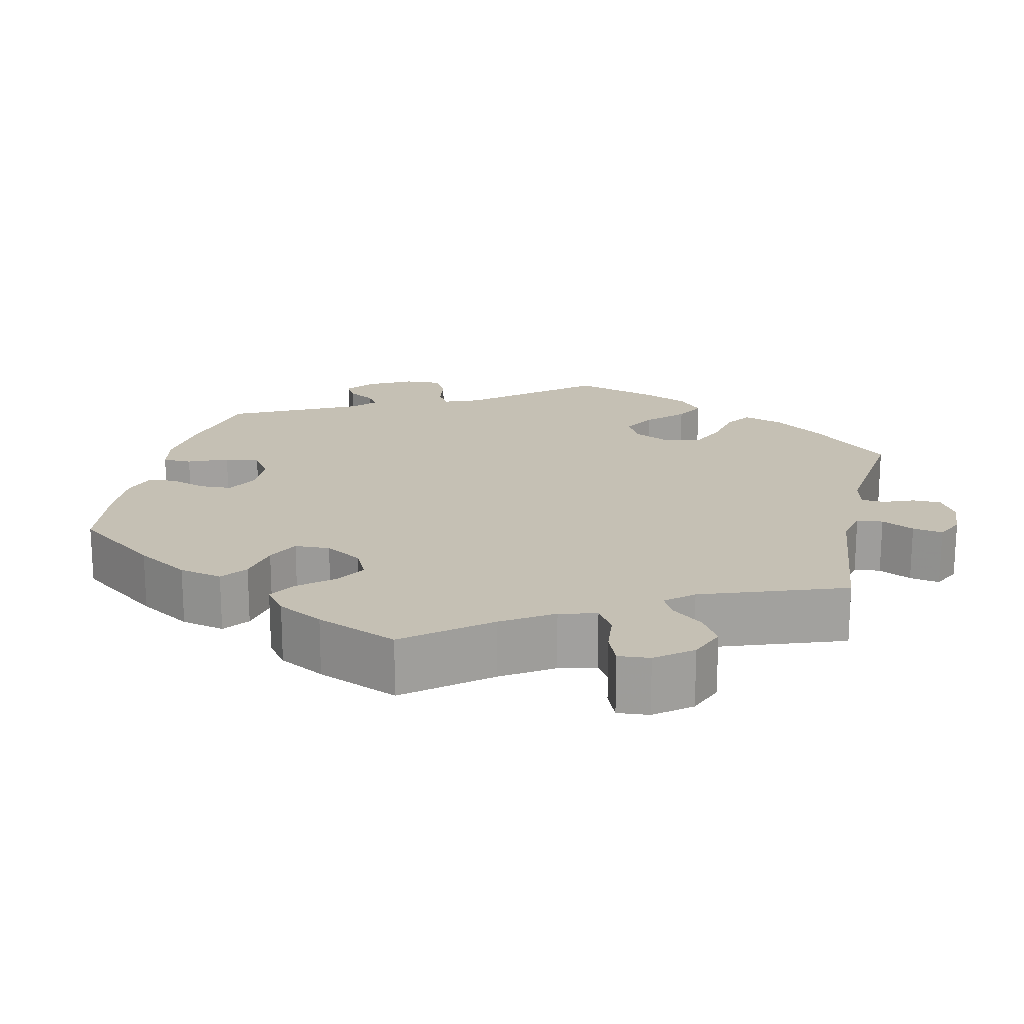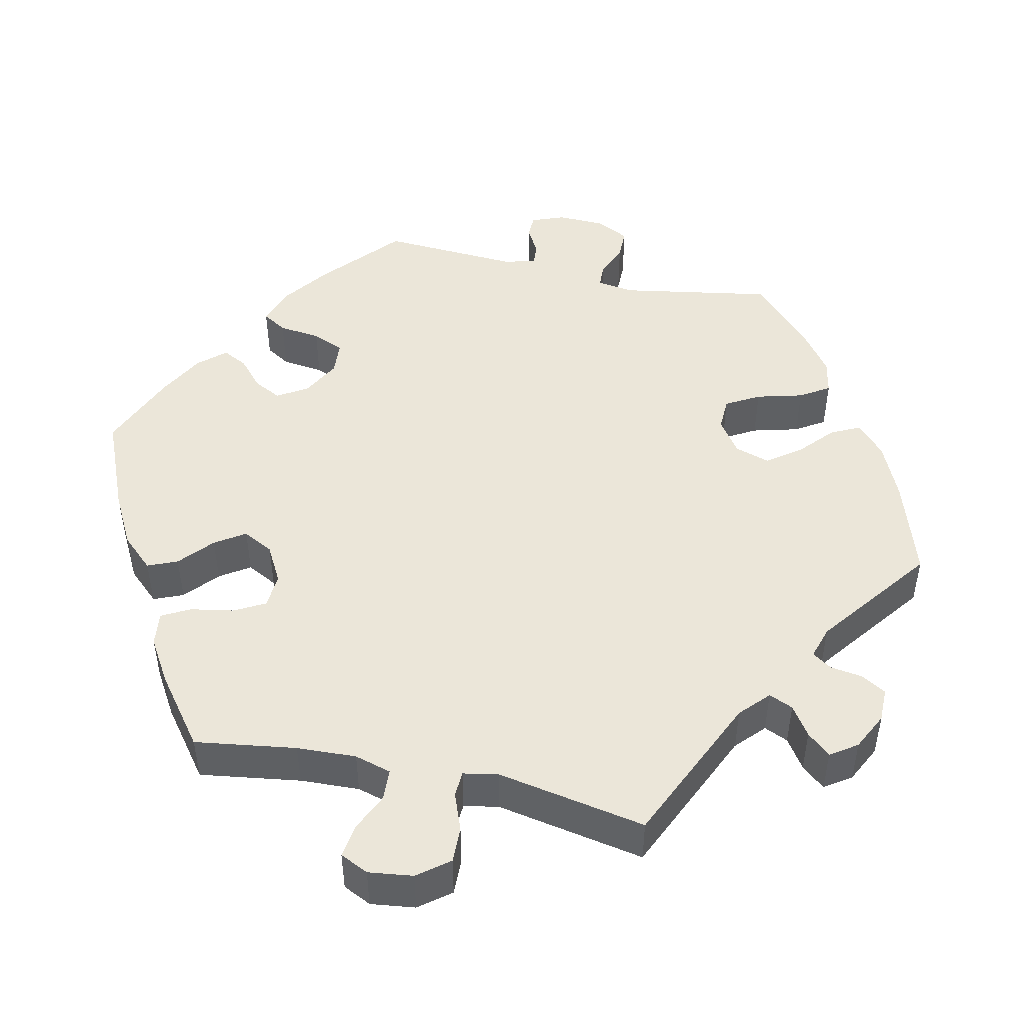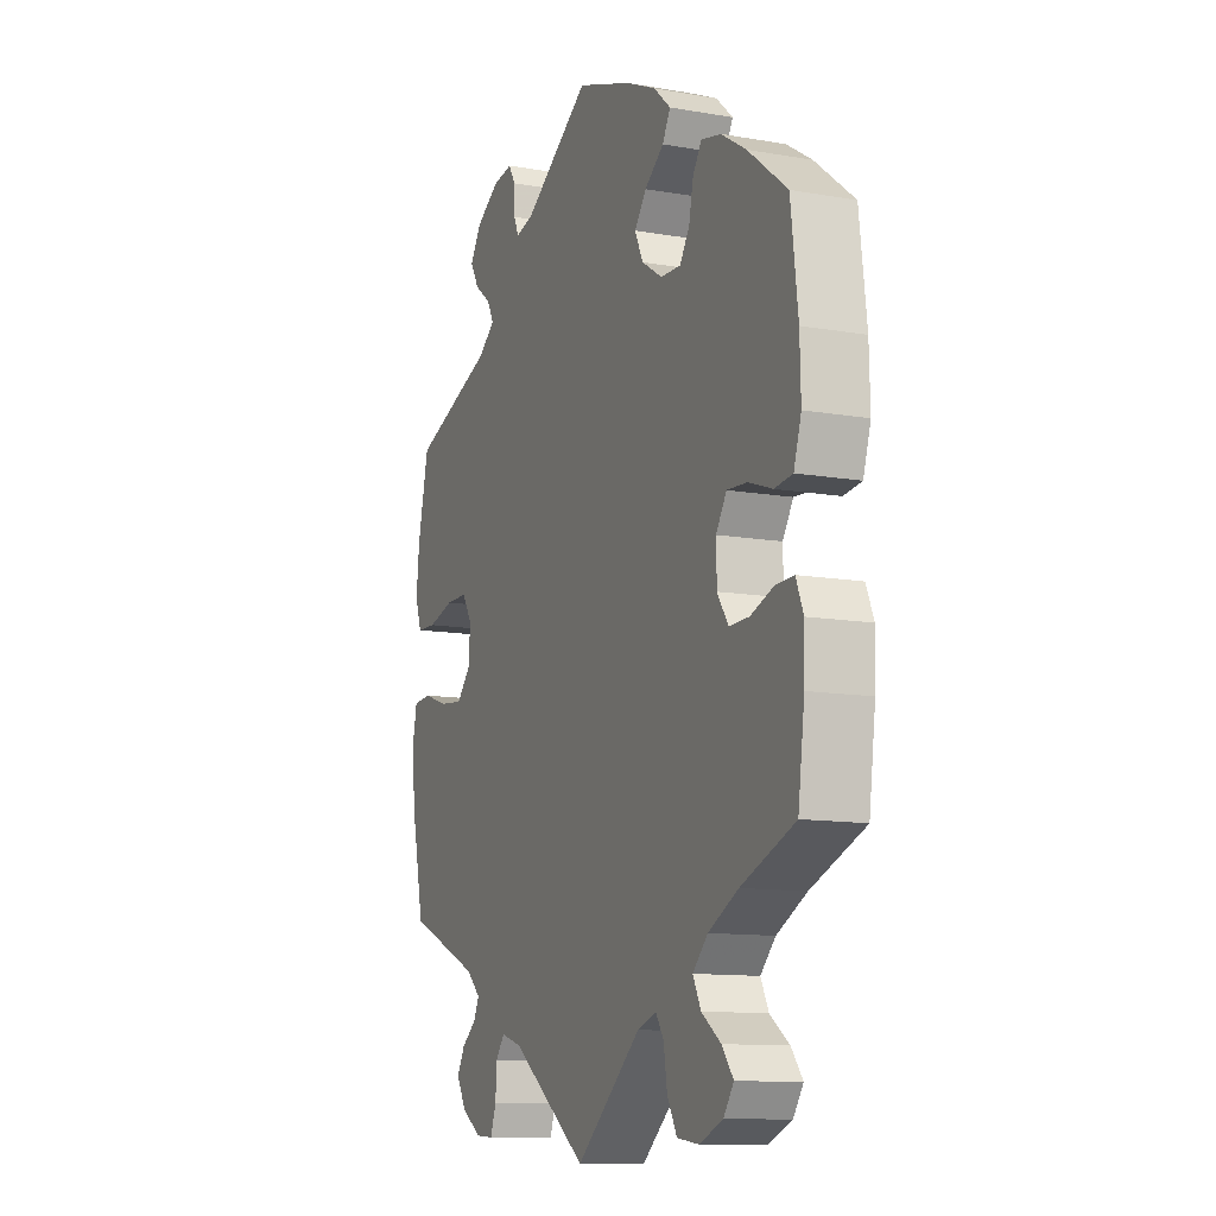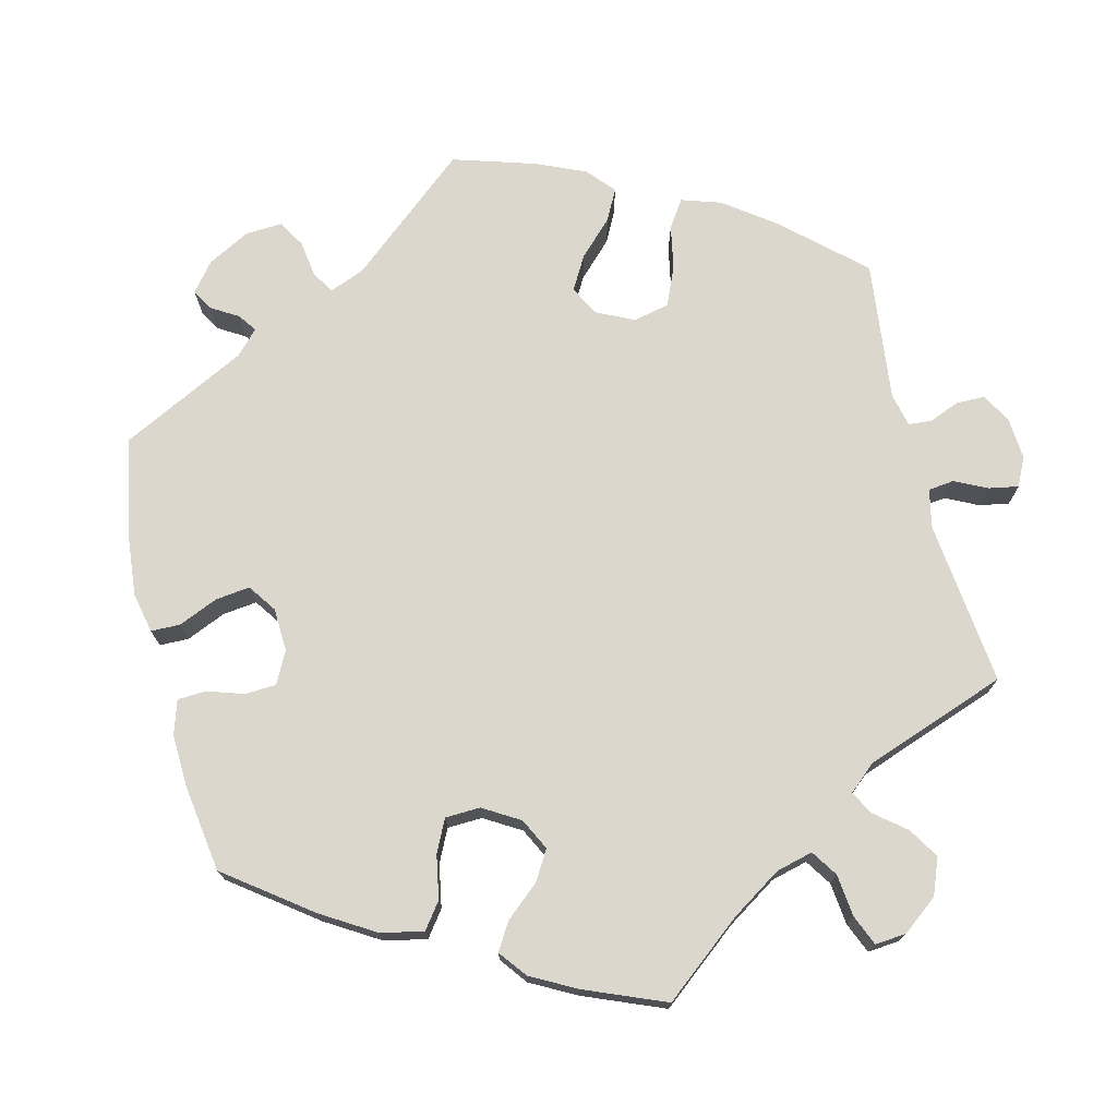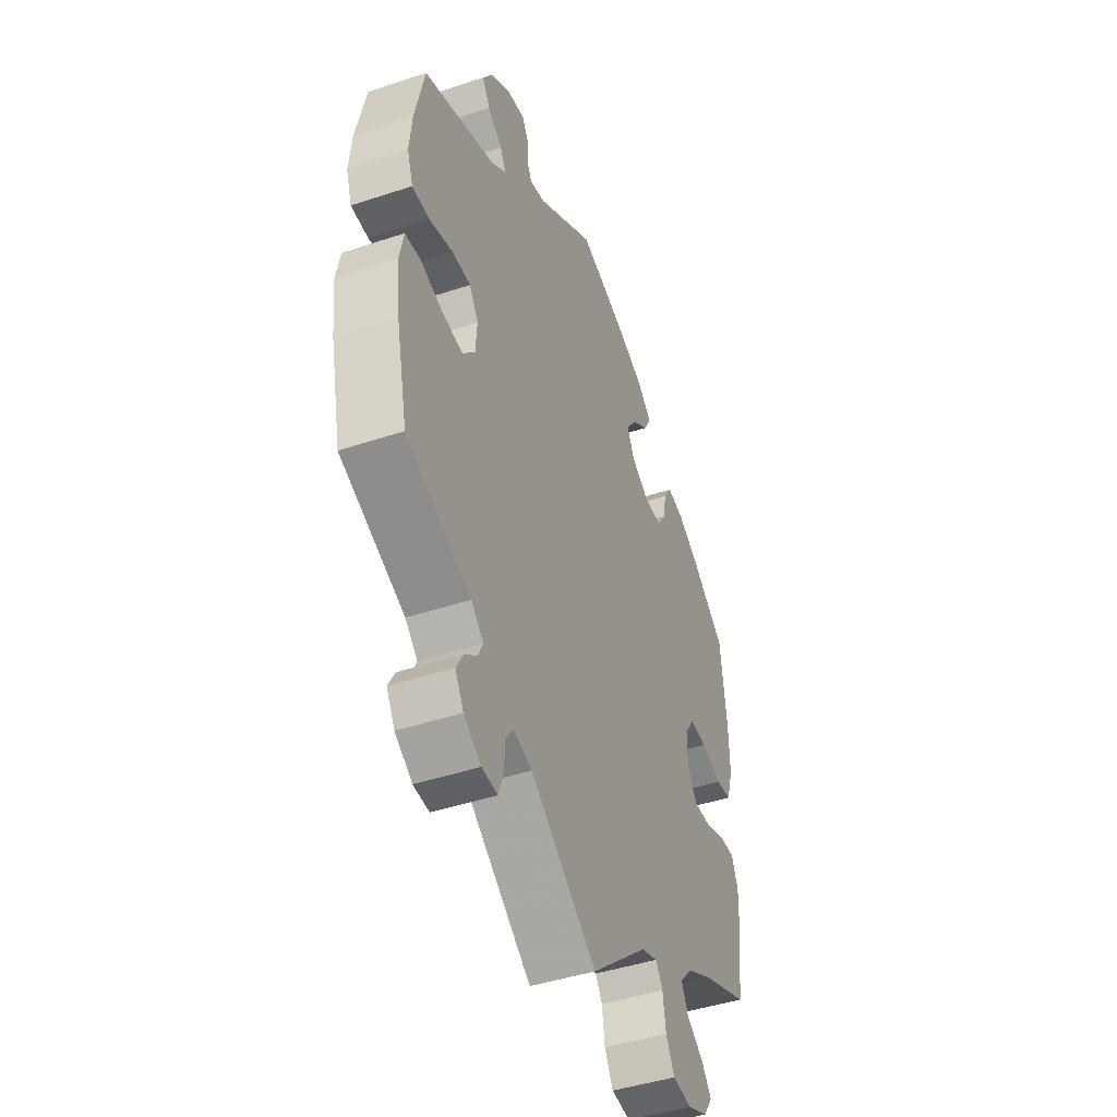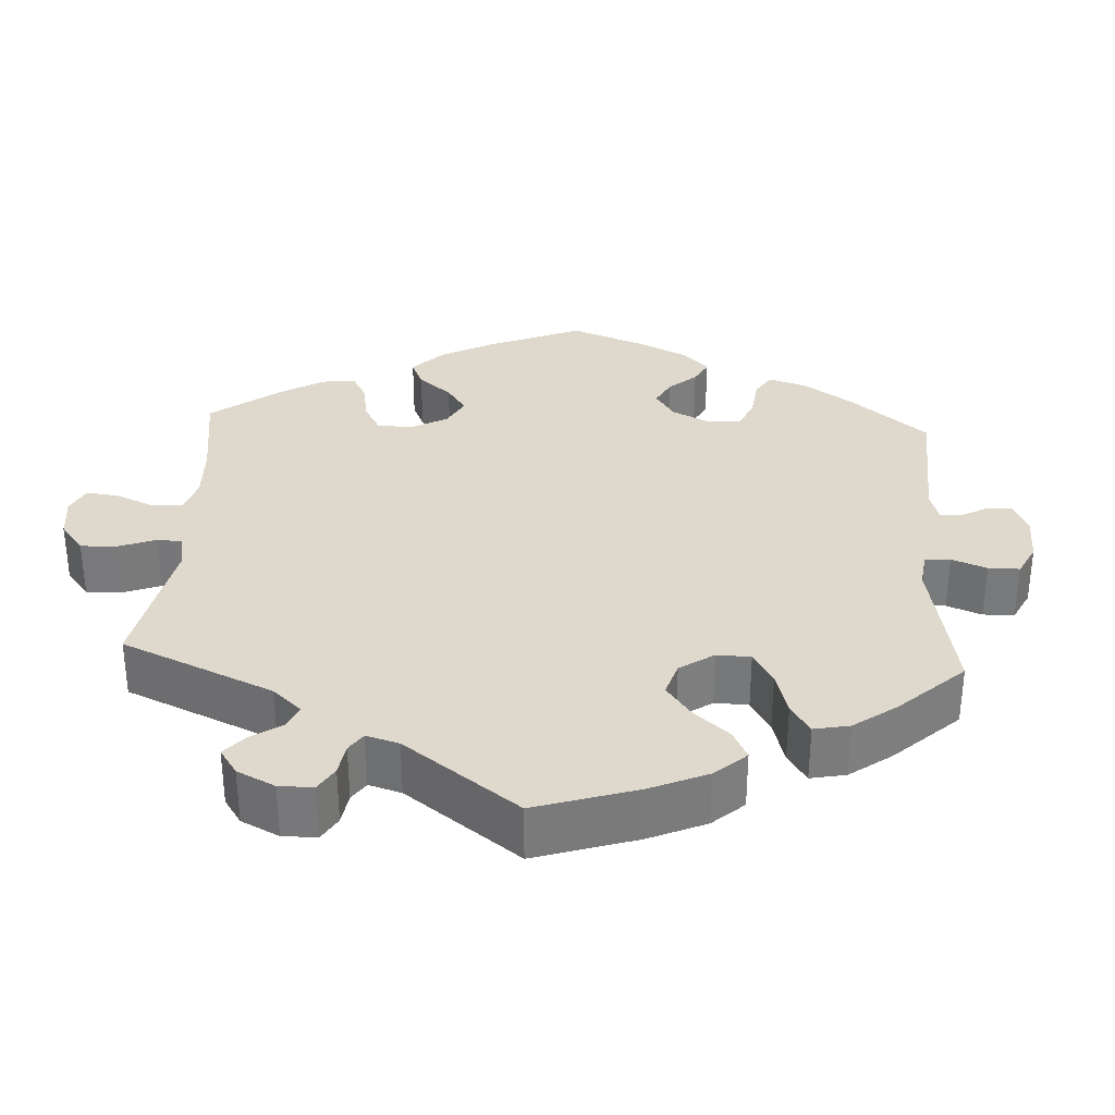
<metadata>
{"format":"obj","ext":"obj","renderer":"f3d","projection":"perspective","resolution":1024,"background":"white","views":[{"elev":18.4,"azim":132.8,"up":"+Y"},{"elev":47.2,"azim":162.6,"up":"+Y"},{"elev":-11.7,"azim":67.2,"up":"+Z"},{"elev":73.1,"azim":106.0,"up":"+Y"},{"elev":-44.2,"azim":-68.7,"up":"+Z"},{"elev":32.0,"azim":-116.8,"up":"+Y"}]}
</metadata>
<code>
v 0.516 0.07 0.155
v 0.518 0.07 0.076
v 0.501 0.07 0.022
v 0.46 0.07 0.017
v 0.406 0.07 0.036
v 0.36 0.07 0.039
v 0.336 0.07 0.001
v 0.337 0.07 -0.054
v 0.362 0.07 -0.092
v 0.407 0.07 -0.091
v 0.46 0.07 -0.072
v 0.501 0.07 -0.071
v 0.518 0.07 -0.112
v 0.516 0.07 -0.178
v 0.501 0.07 -0.289
v 0.379 0.07 -0.337
v 0.311 0.07 -0.372
v 0.277 0.07 -0.407
v 0.295 0.07 -0.443
v 0.339 0.07 -0.475
v 0.365 0.07 -0.509
v 0.342 0.07 -0.542
v 0.289 0.07 -0.564
v 0.239 0.07 -0.557
v 0.217 0.07 -0.516
v 0.209 0.07 -0.465
v 0.191 0.07 -0.437
v 0.148 0.07 -0.452
v 0 0.07 -0.578
v -0.173 0.07 -0.452
v -0.221 0.07 -0.437
v -0.241 0.07 -0.464
v -0.244 0.07 -0.51
v -0.257 0.07 -0.547
v -0.298 0.07 -0.544
v -0.343 0.07 -0.514
v -0.365 0.07 -0.476
v -0.347 0.07 -0.444
v -0.314 0.07 -0.418
v -0.301 0.07 -0.391
v -0.333 0.07 -0.361
v -0.501 0.07 -0.289
v -0.53 0.07 -0.156
v -0.539 0.07 -0.076
v -0.528 0.07 -0.023
v -0.486 0.07 -0.02
v -0.43 0.07 -0.039
v -0.376 0.07 -0.045
v -0.344 0.07 -0.01
v -0.34 0.07 0.043
v -0.363 0.07 0.08
v -0.413 0.07 0.08
v -0.473 0.07 0.064
v -0.518 0.07 0.066
v -0.533 0.07 0.11
v -0.526 0.07 0.177
v -0.501 0.07 0.288
v -0.312 0.07 0.357
v -0.274 0.07 0.387
v -0.289 0.07 0.416
v -0.327 0.07 0.446
v -0.347 0.07 0.481
v -0.321 0.07 0.521
v -0.268 0.07 0.554
v -0.222 0.07 0.561
v -0.206 0.07 0.534
v -0.205 0.07 0.493
v -0.193 0.07 0.467
v -0.152 0.07 0.477
v 0 0.07 0.577
v 0.125 0.07 0.533
v 0.195 0.07 0.501
v 0.234 0.07 0.466
v 0.216 0.07 0.433
v 0.172 0.07 0.4
v 0.145 0.07 0.364
v 0.164 0.07 0.324
v 0.211 0.07 0.294
v 0.257 0.07 0.292
v 0.279 0.07 0.326
v 0.289 0.07 0.374
v 0.309 0.07 0.405
v 0.354 0.07 0.395
v 0.411 0.07 0.359
v 0.5 0.07 0.289
v 0.516 0 0.155
v 0.518 0 0.076
v 0.501 0 0.022
v 0.46 0 0.017
v 0.406 0 0.036
v 0.36 0 0.039
v 0.336 0 0.001
v 0.337 0 -0.054
v 0.362 0 -0.092
v 0.407 0 -0.091
v 0.46 0 -0.072
v 0.501 0 -0.071
v 0.518 0 -0.112
v 0.516 0 -0.178
v 0.501 0 -0.289
v 0.379 0 -0.337
v 0.311 0 -0.372
v 0.277 0 -0.407
v 0.295 0 -0.443
v 0.339 0 -0.475
v 0.365 0 -0.509
v 0.342 0 -0.542
v 0.289 0 -0.564
v 0.239 0 -0.557
v 0.217 0 -0.516
v 0.209 0 -0.465
v 0.191 0 -0.437
v 0.148 0 -0.452
v 0 0 -0.578
v -0.173 0 -0.452
v -0.221 0 -0.437
v -0.241 0 -0.464
v -0.244 0 -0.51
v -0.257 0 -0.547
v -0.298 0 -0.544
v -0.343 0 -0.514
v -0.365 0 -0.476
v -0.347 0 -0.444
v -0.314 0 -0.418
v -0.301 0 -0.391
v -0.333 0 -0.361
v -0.501 0 -0.289
v -0.53 0 -0.156
v -0.539 0 -0.076
v -0.528 0 -0.023
v -0.486 0 -0.02
v -0.43 0 -0.039
v -0.376 0 -0.045
v -0.344 0 -0.01
v -0.34 0 0.043
v -0.363 0 0.08
v -0.413 0 0.08
v -0.473 0 0.064
v -0.518 0 0.066
v -0.533 0 0.11
v -0.526 0 0.177
v -0.501 0 0.288
v -0.312 0 0.357
v -0.274 0 0.387
v -0.289 0 0.416
v -0.327 0 0.446
v -0.347 0 0.481
v -0.321 0 0.521
v -0.268 0 0.554
v -0.222 0 0.561
v -0.206 0 0.534
v -0.205 0 0.493
v -0.193 0 0.467
v -0.152 0 0.477
v 0 0 0.577
v 0.125 0 0.533
v 0.195 0 0.501
v 0.234 0 0.466
v 0.216 0 0.433
v 0.172 0 0.4
v 0.145 0 0.364
v 0.164 0 0.324
v 0.211 0 0.294
v 0.257 0 0.292
v 0.279 0 0.326
v 0.289 0 0.374
v 0.309 0 0.405
v 0.354 0 0.395
v 0.411 0 0.359
v 0.5 0 0.289
f 80 81 82 83
f 79 80 83 84
f 72 73 74 75
f 72 75 76
f 69 70 71 72
f 68 69 72 76
f 64 65 66 67
f 64 67 68
f 63 64 68
f 60 61 62 63
f 59 60 63 68
f 55 56 57 58
f 55 58 59
f 52 53 54 55
f 51 52 55 59
f 50 51 59 68
f 44 45 46 47
f 44 47 48
f 41 42 43 44
f 40 41 44 48
f 36 37 38 39
f 36 39 40
f 35 36 40
f 32 33 34 35
f 32 35 40
f 31 32 40 48
f 28 29 30
f 27 28 30 31
f 23 24 25 26
f 23 26 27
f 22 23 27
f 19 20 21 22
f 18 19 22 27
f 17 18 27 31
f 13 14 15 16
f 10 11 12 13
f 9 10 13 16
f 8 9 16 17
f 2 3 4 5
f 2 5 6
f 1 2 6
f 79 84 85 1
f 50 68 76 77
f 49 50 77 78
f 7 8 17 31
f 6 7 31 48
f 48 49 78 79
f 1 6 48 79
f 168 167 166 165
f 169 168 165 164
f 160 159 158 157
f 161 160 157
f 157 156 155 154
f 161 157 154 153
f 152 151 150 149
f 153 152 149
f 153 149 148
f 148 147 146 145
f 153 148 145 144
f 143 142 141 140
f 144 143 140
f 140 139 138 137
f 144 140 137 136
f 153 144 136 135
f 132 131 130 129
f 133 132 129
f 129 128 127 126
f 133 129 126 125
f 124 123 122 121
f 125 124 121
f 125 121 120
f 120 119 118 117
f 125 120 117
f 133 125 117 116
f 115 114 113
f 116 115 113 112
f 111 110 109 108
f 112 111 108
f 112 108 107
f 107 106 105 104
f 112 107 104 103
f 116 112 103 102
f 101 100 99 98
f 98 97 96 95
f 101 98 95 94
f 102 101 94 93
f 90 89 88 87
f 91 90 87
f 91 87 86
f 86 170 169 164
f 162 161 153 135
f 163 162 135 134
f 116 102 93 92
f 133 116 92 91
f 164 163 134 133
f 164 133 91 86
f 1 86 87 2
f 2 87 88 3
f 3 88 89 4
f 4 89 90 5
f 5 90 91 6
f 6 91 92 7
f 7 92 93 8
f 8 93 94 9
f 9 94 95 10
f 10 95 96 11
f 11 96 97 12
f 12 97 98 13
f 13 98 99 14
f 14 99 100 15
f 15 100 101 16
f 16 101 102 17
f 17 102 103 18
f 18 103 104 19
f 19 104 105 20
f 20 105 106 21
f 21 106 107 22
f 22 107 108 23
f 23 108 109 24
f 24 109 110 25
f 25 110 111 26
f 26 111 112 27
f 27 112 113 28
f 28 113 114 29
f 29 114 115 30
f 30 115 116 31
f 31 116 117 32
f 32 117 118 33
f 33 118 119 34
f 34 119 120 35
f 35 120 121 36
f 36 121 122 37
f 37 122 123 38
f 38 123 124 39
f 39 124 125 40
f 40 125 126 41
f 41 126 127 42
f 42 127 128 43
f 43 128 129 44
f 44 129 130 45
f 45 130 131 46
f 46 131 132 47
f 47 132 133 48
f 48 133 134 49
f 49 134 135 50
f 50 135 136 51
f 51 136 137 52
f 52 137 138 53
f 53 138 139 54
f 54 139 140 55
f 55 140 141 56
f 56 141 142 57
f 57 142 143 58
f 58 143 144 59
f 59 144 145 60
f 60 145 146 61
f 61 146 147 62
f 62 147 148 63
f 63 148 149 64
f 64 149 150 65
f 65 150 151 66
f 66 151 152 67
f 67 152 153 68
f 68 153 154 69
f 69 154 155 70
f 70 155 156 71
f 71 156 157 72
f 72 157 158 73
f 73 158 159 74
f 74 159 160 75
f 75 160 161 76
f 76 161 162 77
f 77 162 163 78
f 78 163 164 79
f 79 164 165 80
f 80 165 166 81
f 81 166 167 82
f 82 167 168 83
f 83 168 169 84
f 84 169 170 85
f 85 170 86 1

</code>
